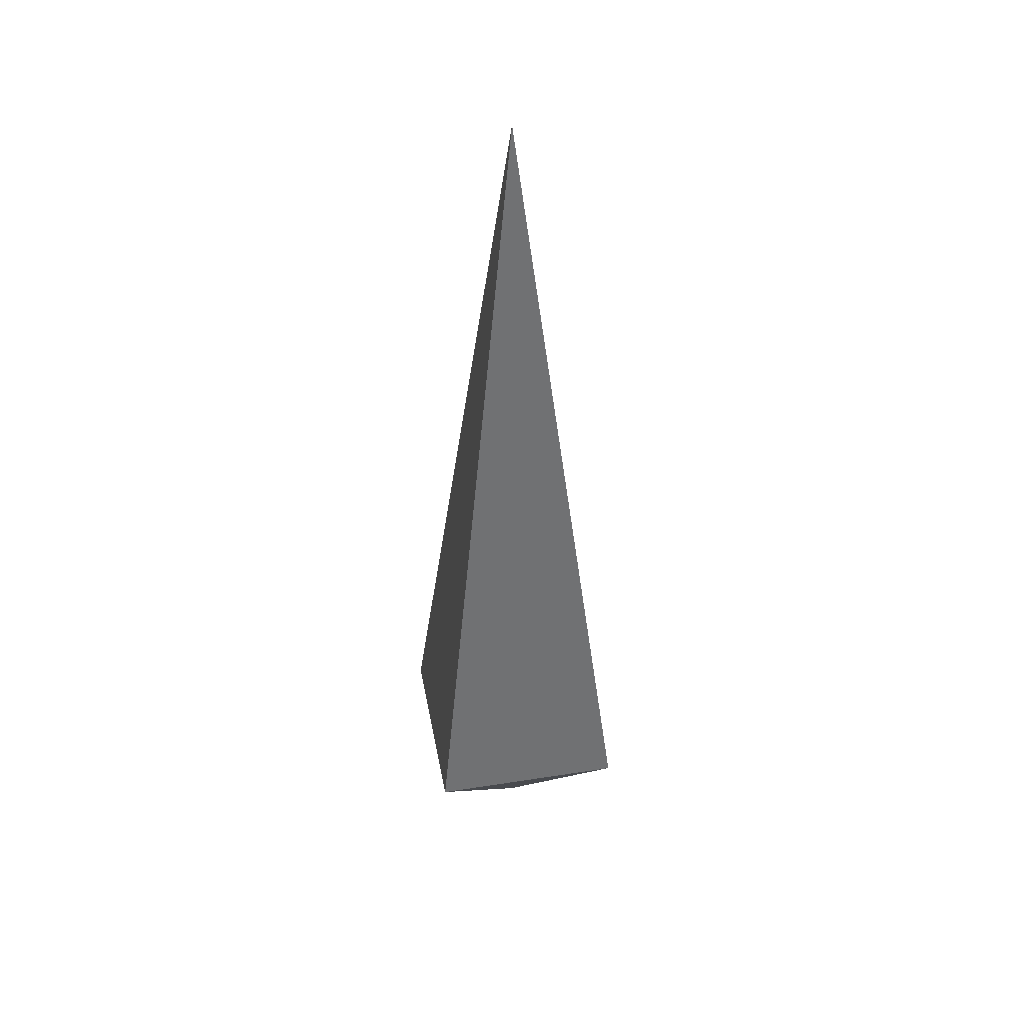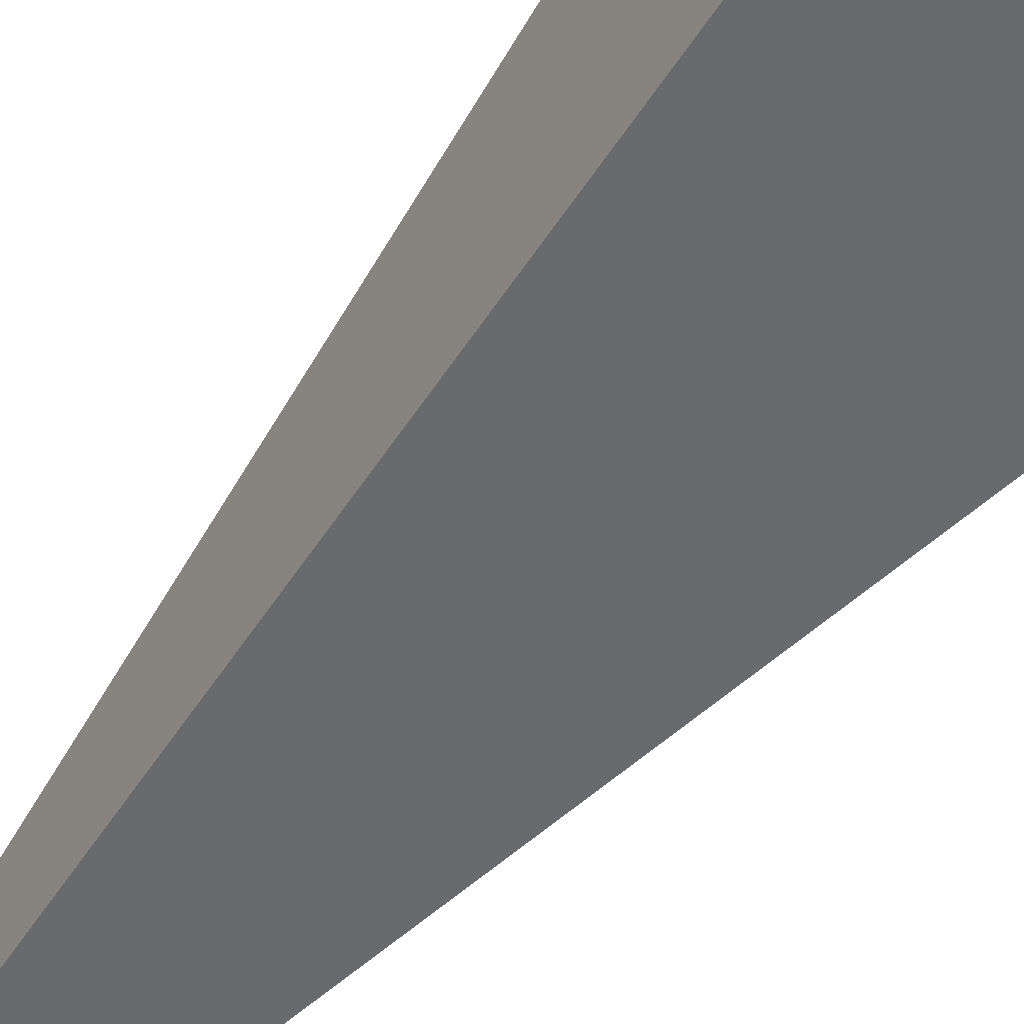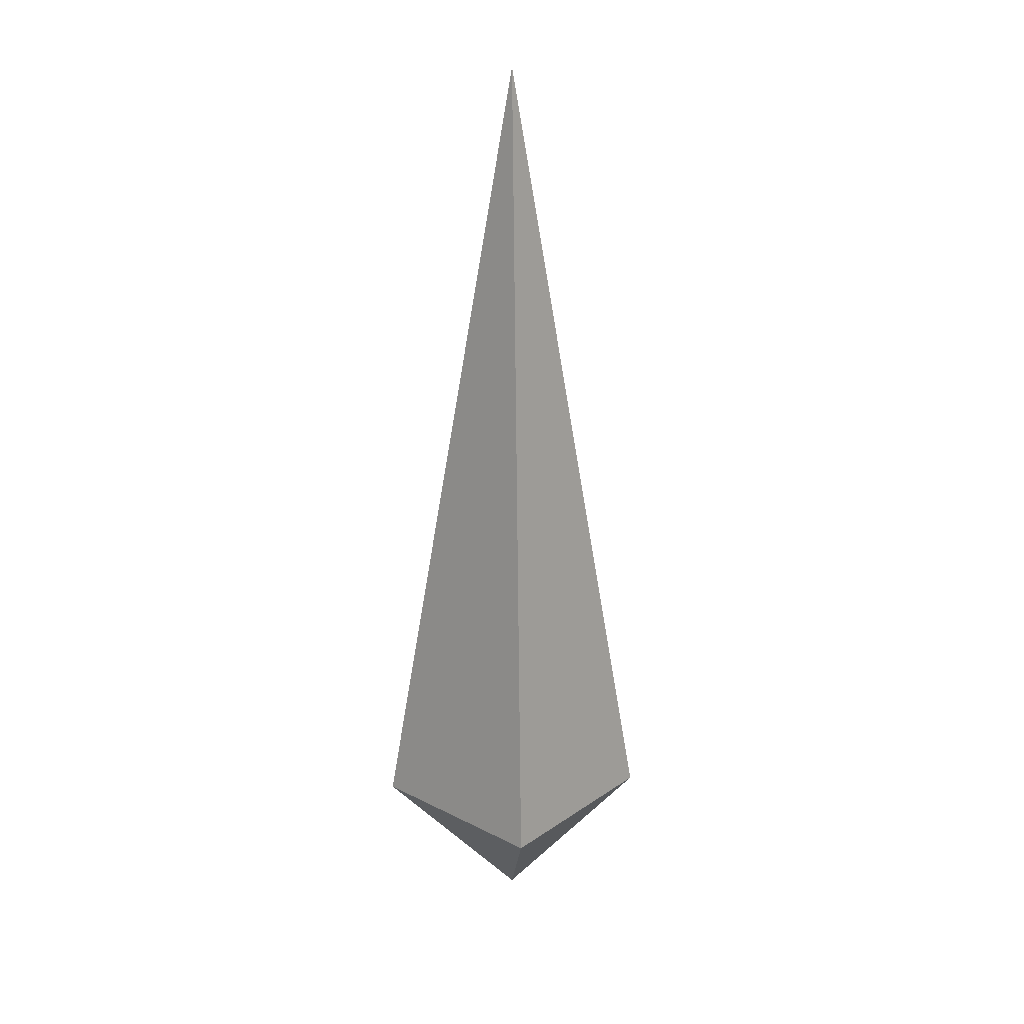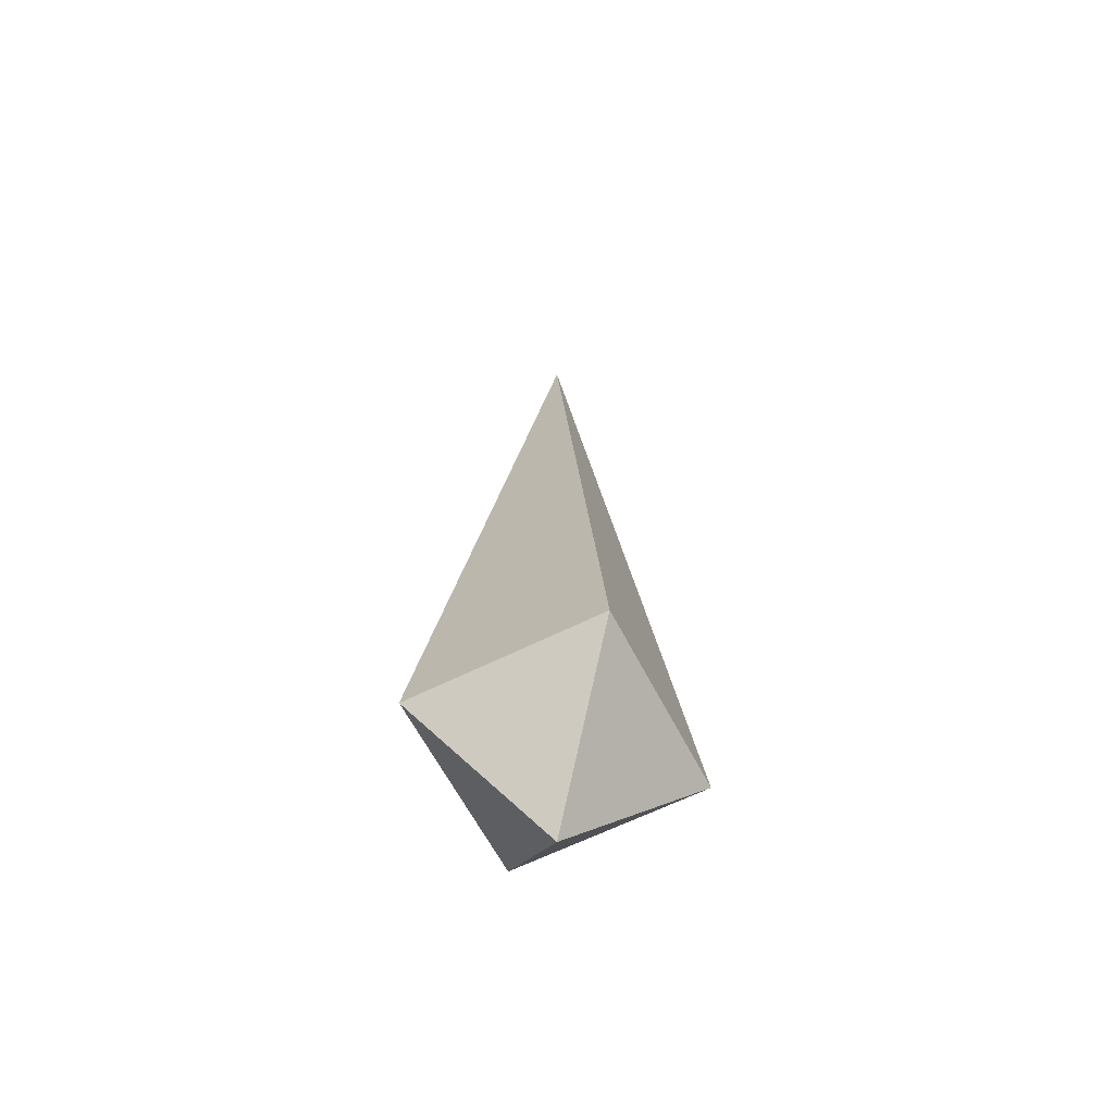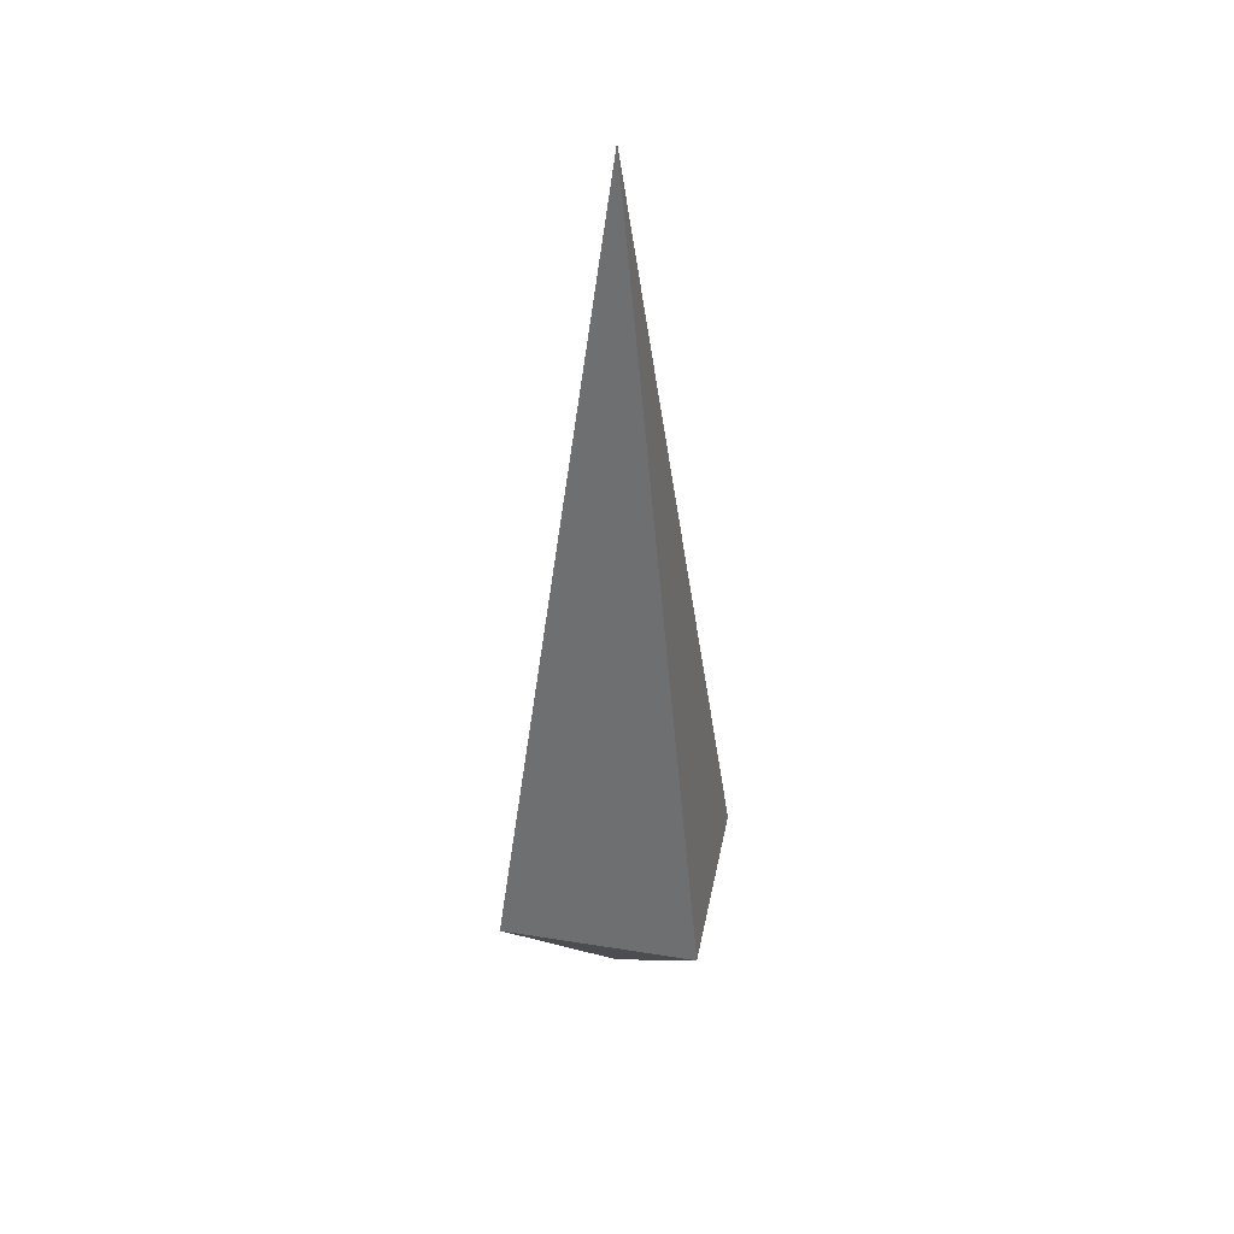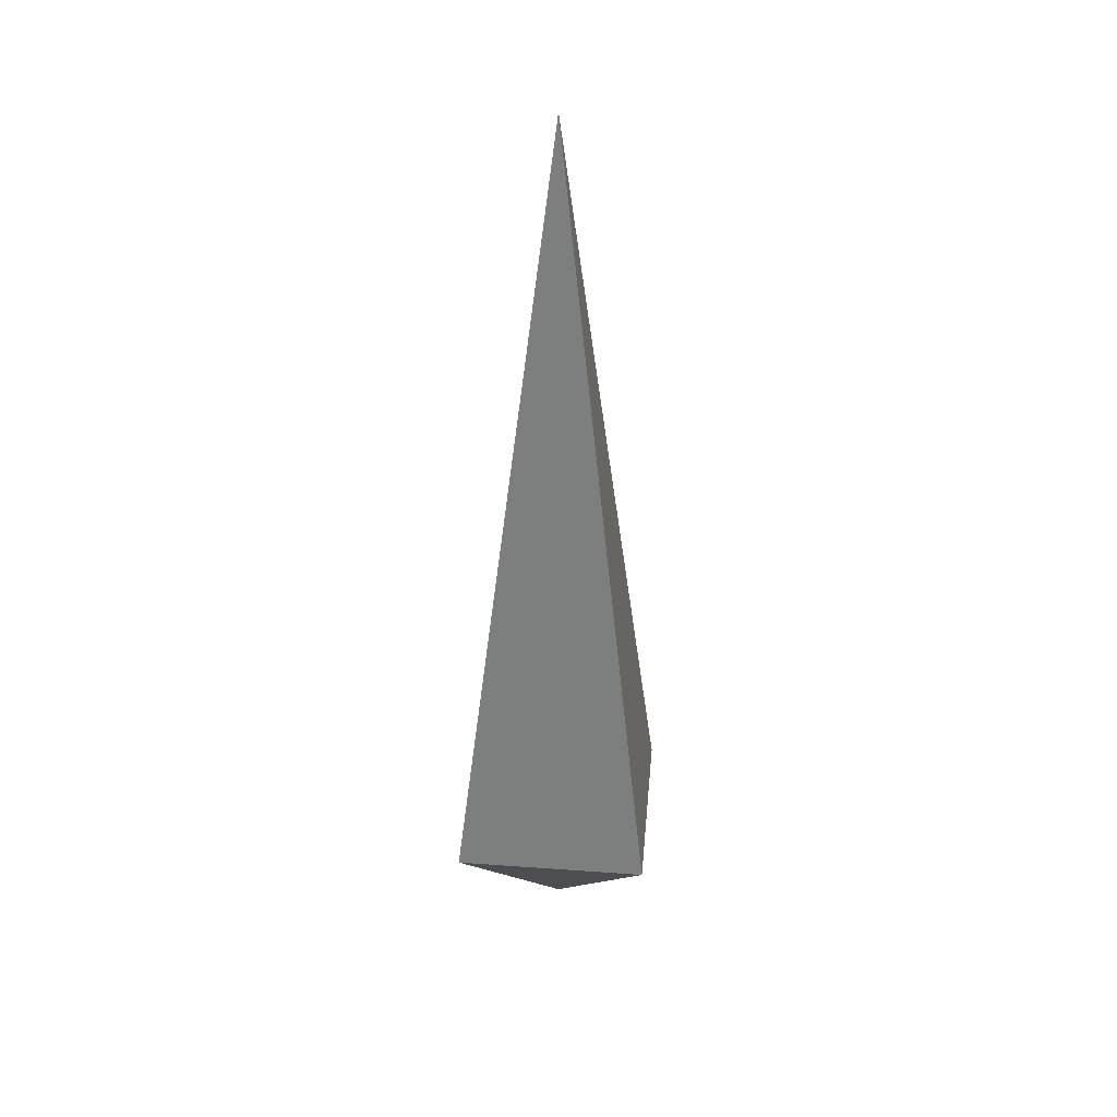
<metadata>
{"format":"obj","ext":"obj","renderer":"f3d","projection":"perspective","resolution":1024,"background":"white","views":[{"elev":42.3,"azim":-10.6,"up":"+Y"},{"elev":-59.0,"azim":-37.9,"up":"+Z"},{"elev":22.4,"azim":130.9,"up":"+Y"},{"elev":-62.0,"azim":-153.0,"up":"+Y"},{"elev":40.7,"azim":101.1,"up":"+Y"},{"elev":36.9,"azim":-84.7,"up":"+Y"}]}
</metadata>
<code>
o Cube_Cube.001
v -0.1032 0.1422 0.1032
v 0 0 0
v -0.1032 0.1422 -0.1032
v 0.1032 0.1422 -0.1032
v 0.1032 0.1422 0.1032
v 0 1 0
f 1 2 3
f 3 2 4
f 4 2 5
f 5 2 1
f 5 1 6
f 1 3 6
f 4 5 6
f 3 4 6

</code>
